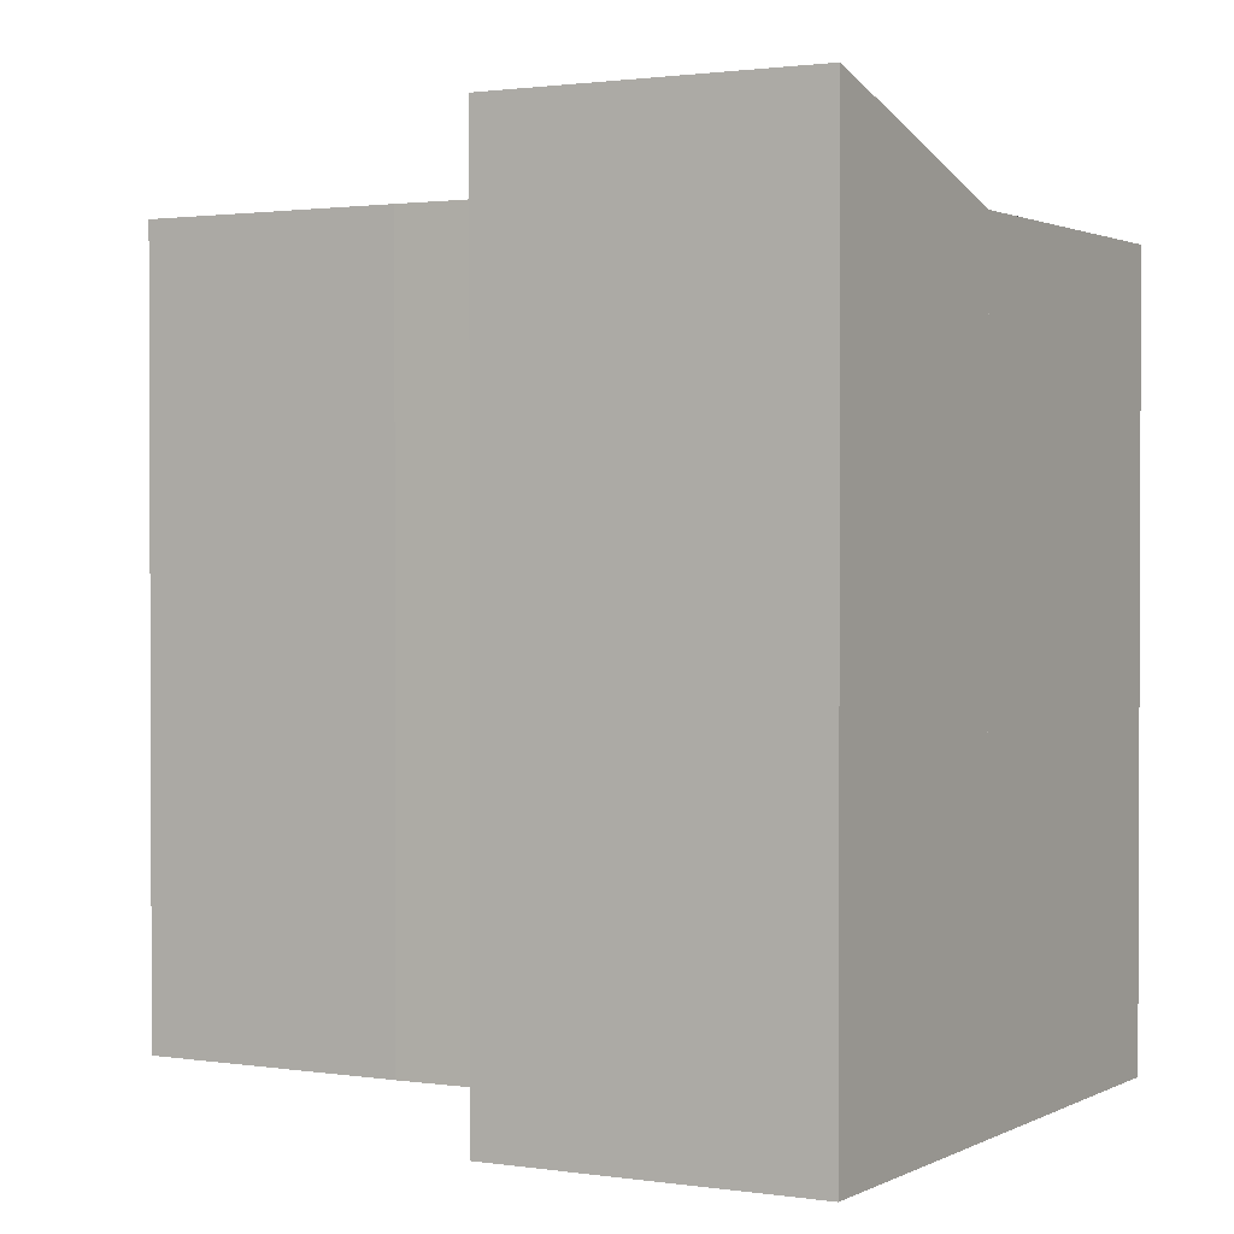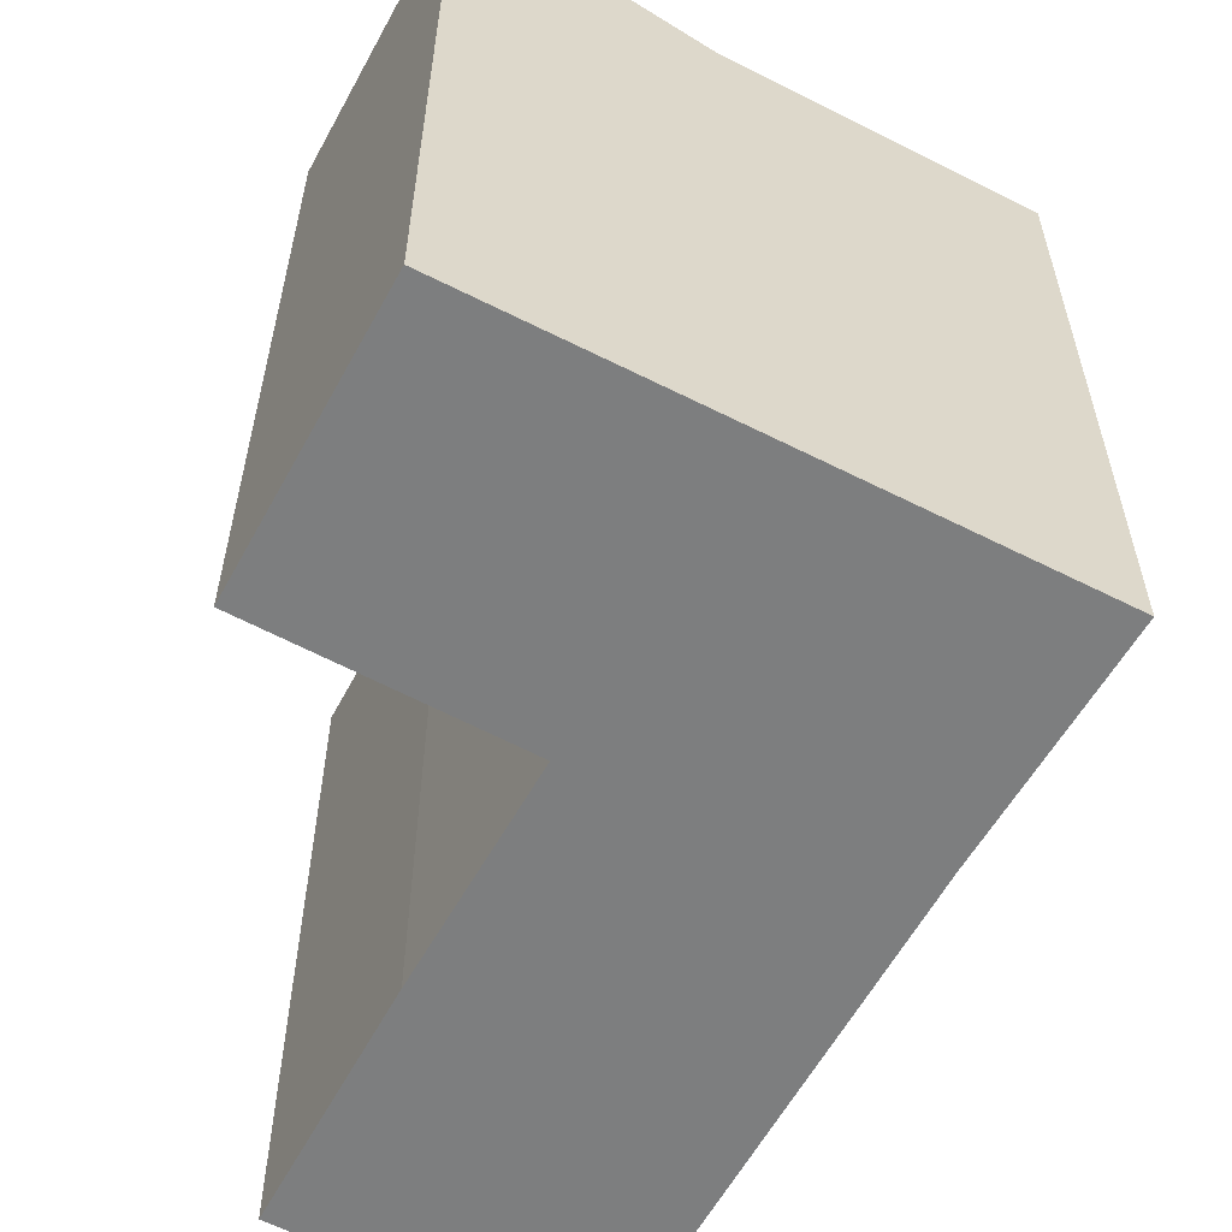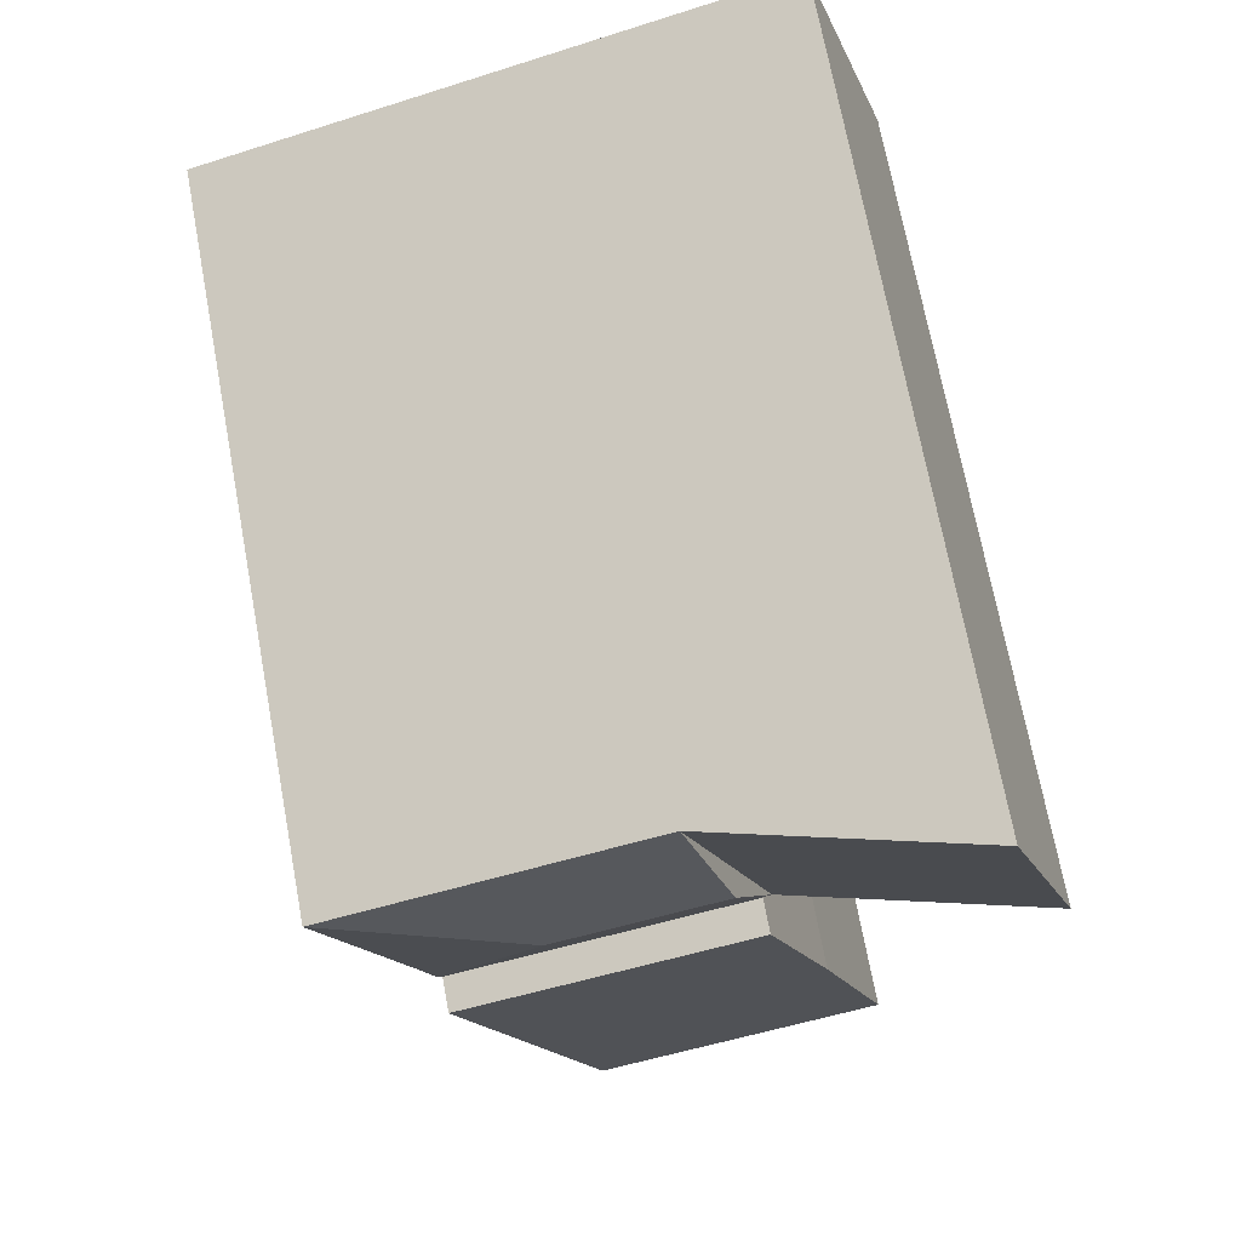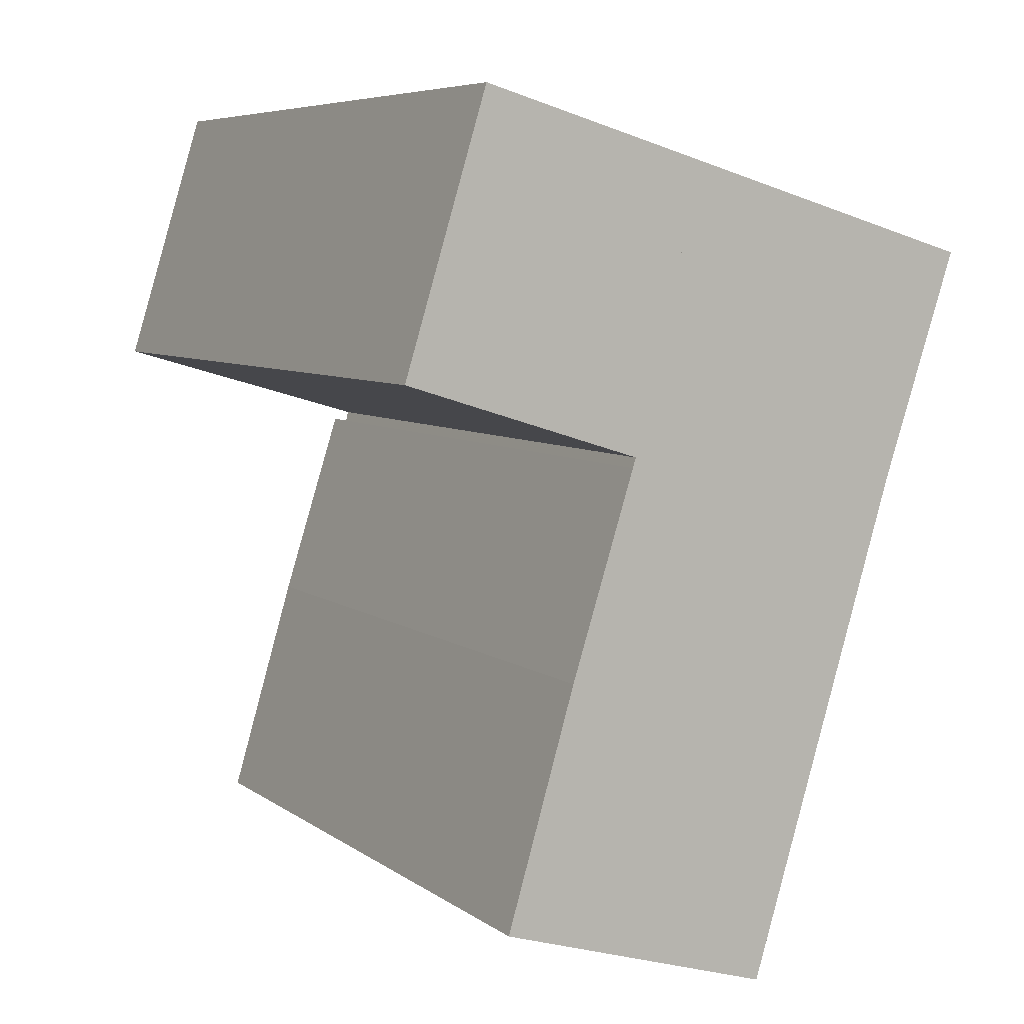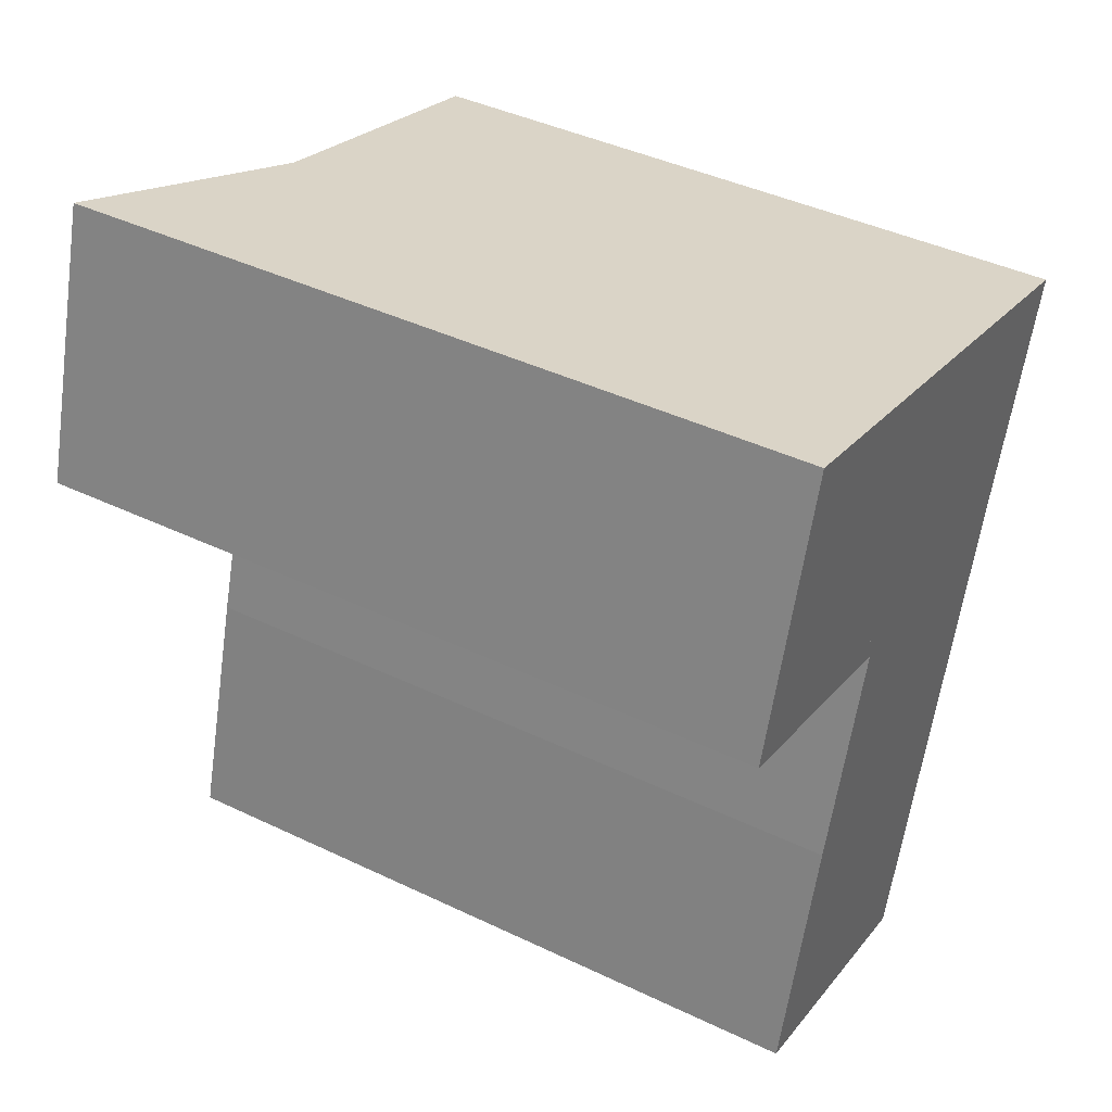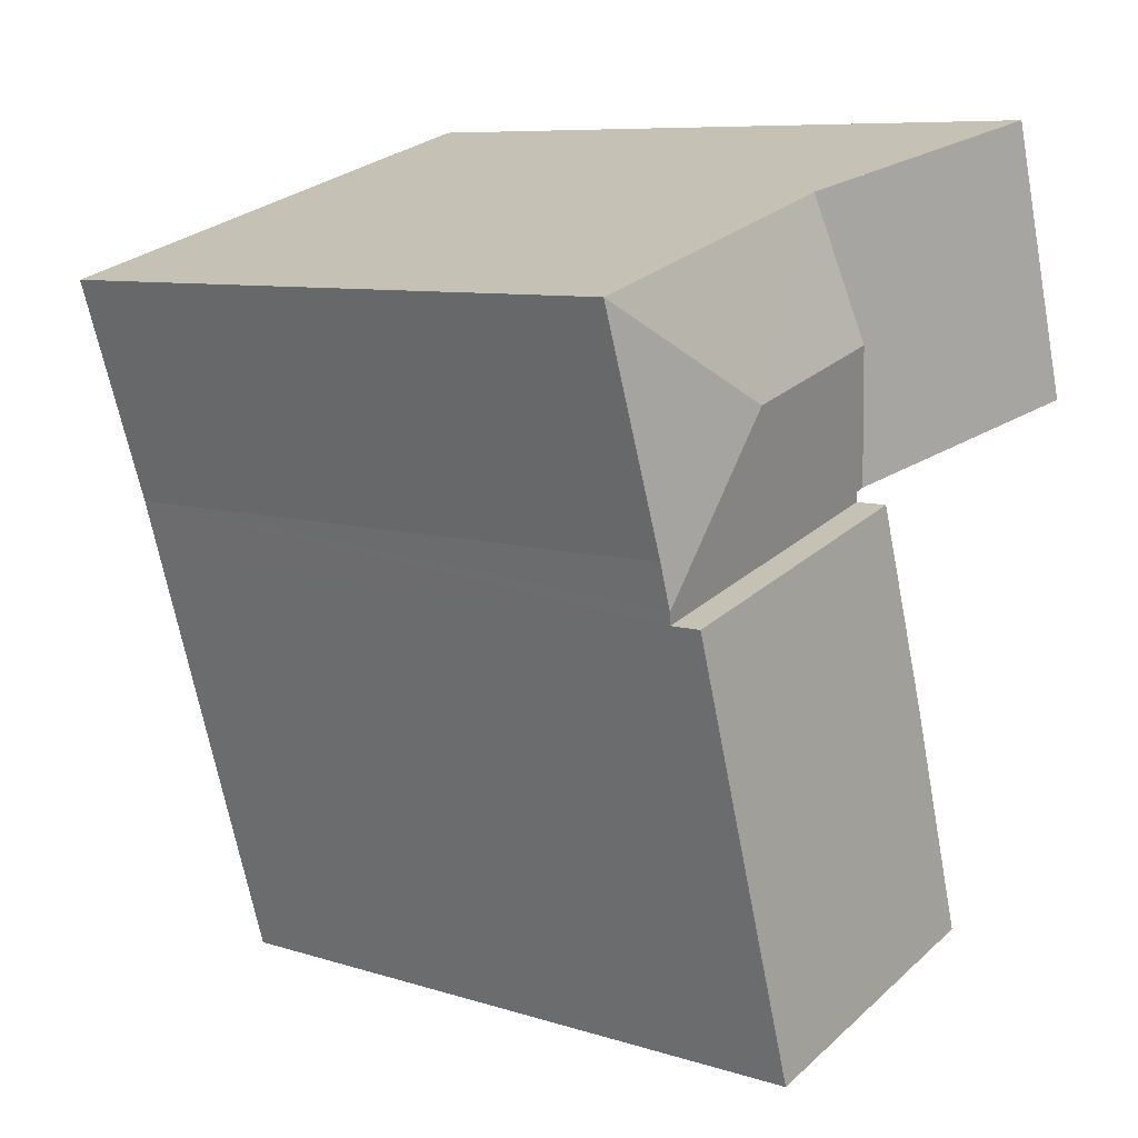
<metadata>
{"format":"obj","ext":"obj","renderer":"f3d","projection":"perspective","resolution":1024,"background":"white","views":[{"elev":1.4,"azim":-44.1,"up":"+Y"},{"elev":-59.3,"azim":-11.5,"up":"+Y"},{"elev":71.1,"azim":169.4,"up":"+Z"},{"elev":6.7,"azim":-28.1,"up":"+Z"},{"elev":42.4,"azim":-60.3,"up":"+Z"},{"elev":8.4,"azim":130.4,"up":"+Z"}]}
</metadata>
<code>
v  6.119 7.62 -1.241
v  4.903 7.923 0.215
v  6.976 7.61 1.333
v  5.964 7.619 -1.753
v  3.607 7.609 2.301
v  3.117 7.923 0.729
v  2.712 7.591 -0.972
v  5.922 7.591 -1.894
v  2.748 7.614 -0.859
v  2.633 7.611 -0.823
v  3.607 -1.409e-16 2.301
v  3.117 -4.464e-17 0.729
v  2.633 5.039e-17 -0.823
v  2.748 5.26e-17 -0.859
v  2.712 5.952e-17 -0.972
v  6.976 -8.162e-17 1.333
v  6.119 7.599e-17 -1.241
v  5.922 1.16e-16 -1.894
v  5.964 1.073e-16 -1.753
v  4.401 7.963 -6.924
v  2.712 7.963 -0.972
v  5.922 7.963 -1.894
v  1.983 7.963 -3.272
v  1.196 7.963 -5.947
v  1.196 3.641e-16 -5.947
v  1.983 2.004e-16 -3.272
v  4.401 4.24e-16 -6.924
v  0 8.438 5.167e-16
v  3.117 7.61 0.729
v  0.94 8.441 3.067
v  3.061 7.779 2.458
v  0.94 -1.878e-16 3.067
v  0 0 0
v  3.061 -1.505e-16 2.458
g defaultobject
f 1 2 3
f 2 1 4
f 2 5 3
f 5 2 6
f 7 4 8
f 4 7 2
f 2 7 9
f 2 9 6
f 6 9 10
f 6 11 5
f 11 6 10
f 11 10 12
f 12 10 13
f 7 14 9
f 14 7 15
f 5 16 3
f 16 5 11
f 3 17 1
f 17 3 16
f 17 4 1
f 4 17 8
f 8 17 18
f 18 17 19
f 18 7 8
f 7 18 15
f 14 10 9
f 10 14 13
f 12 16 11
f 16 12 17
f 17 12 13
f 17 13 19
f 19 13 14
f 19 14 15
f 19 15 18
f 20 21 22
f 21 20 23
f 23 20 24
f 25 23 24
f 23 25 26
f 26 21 23
f 21 26 15
f 15 22 21
f 22 15 18
f 18 20 22
f 20 18 27
f 27 24 20
f 24 27 25
f 26 18 15
f 18 26 25
f 18 25 27
f 28 29 10
f 29 28 5
f 5 28 30
f 5 30 31
f 28 32 30
f 32 28 33
f 32 31 30
f 31 32 5
f 5 32 11
f 11 32 34
f 11 29 5
f 29 11 10
f 10 11 13
f 13 11 12
f 10 33 28
f 33 10 13
f 13 32 33
f 32 13 34
f 34 13 12
f 34 12 11

</code>
